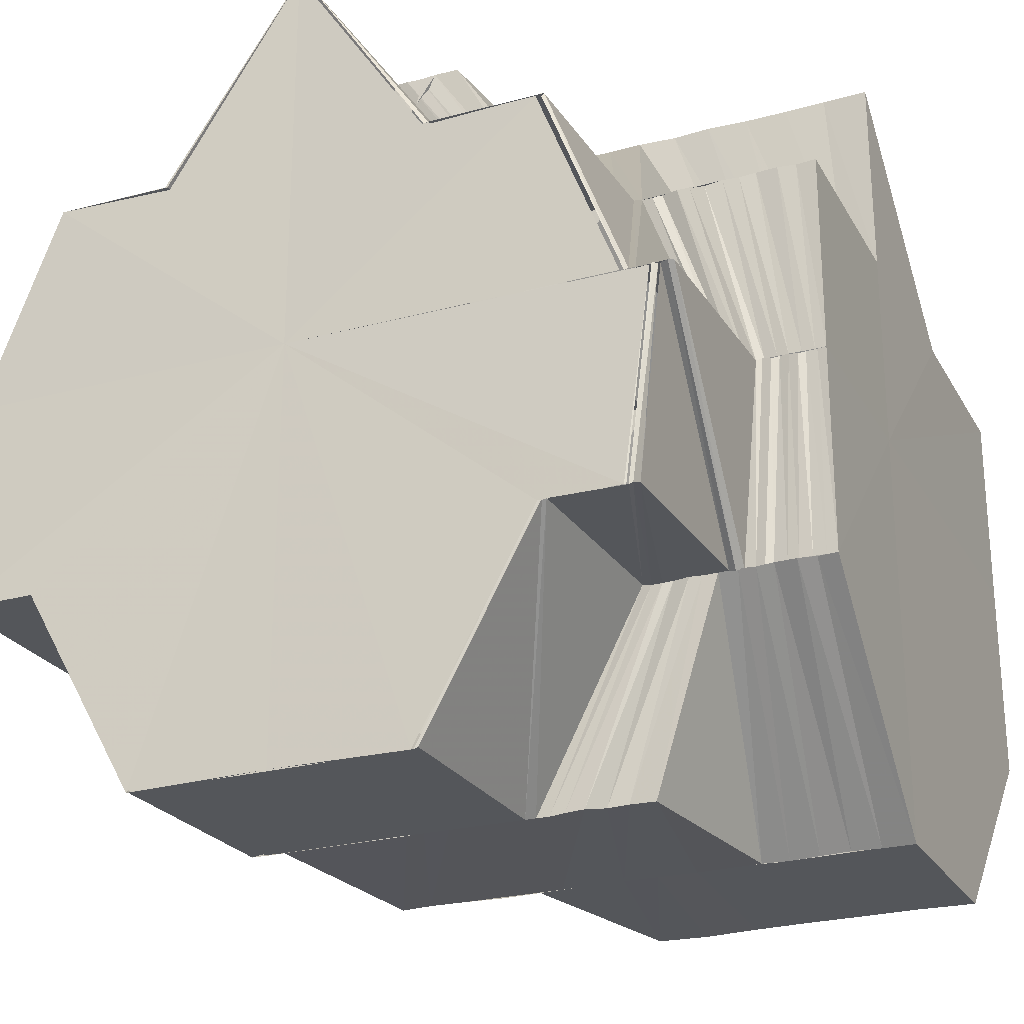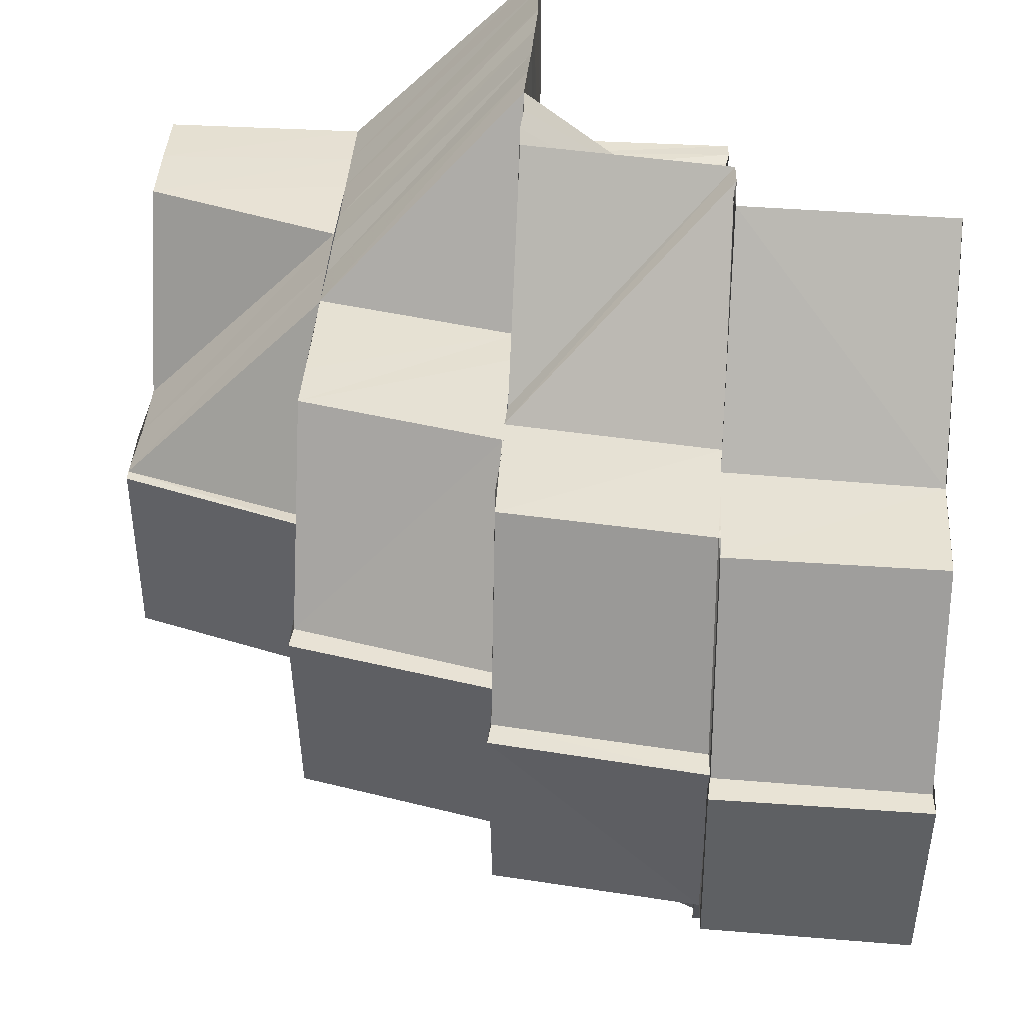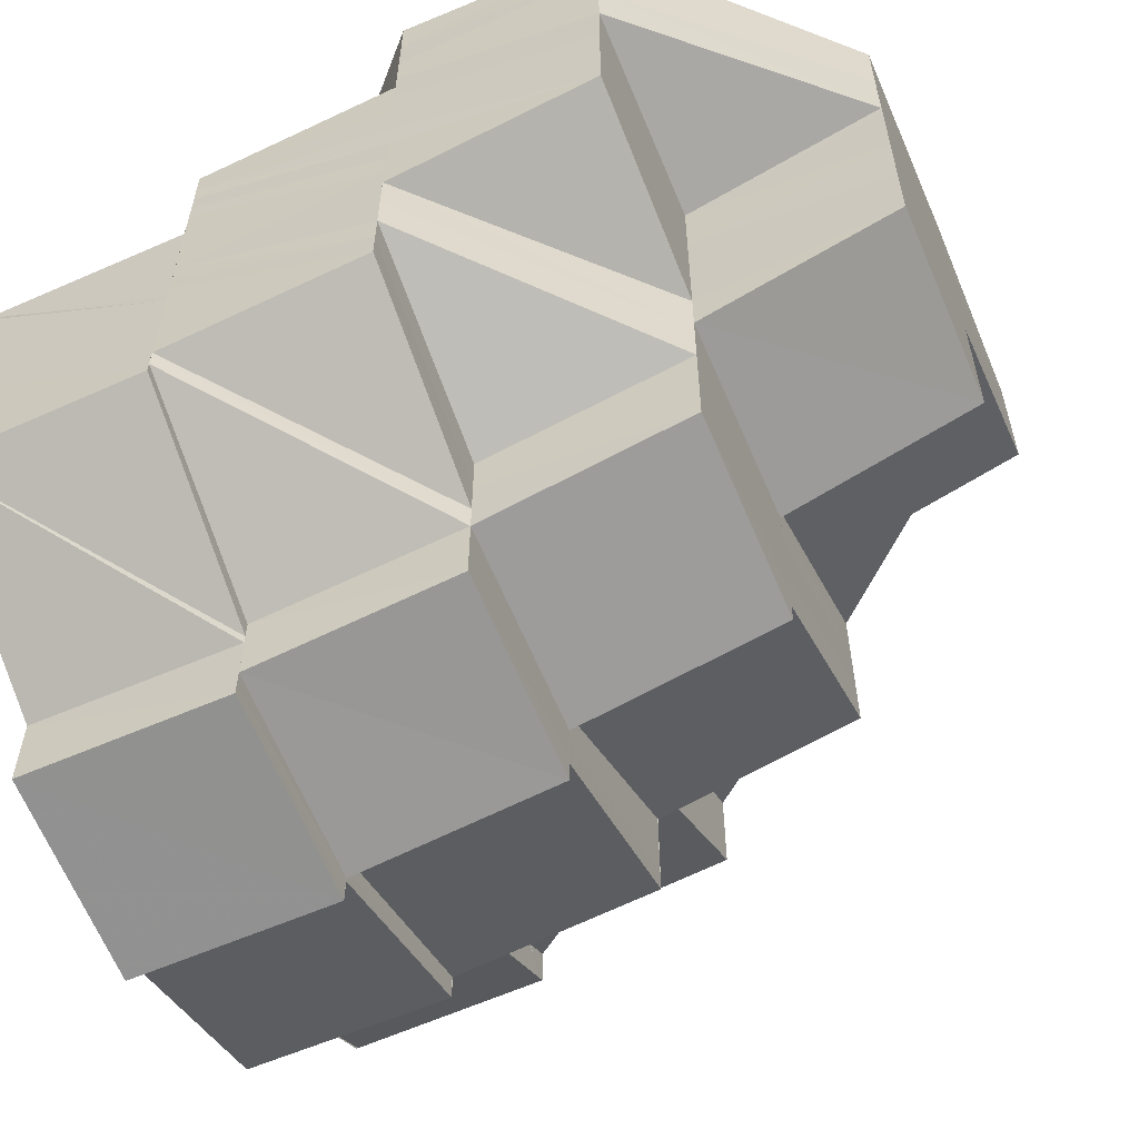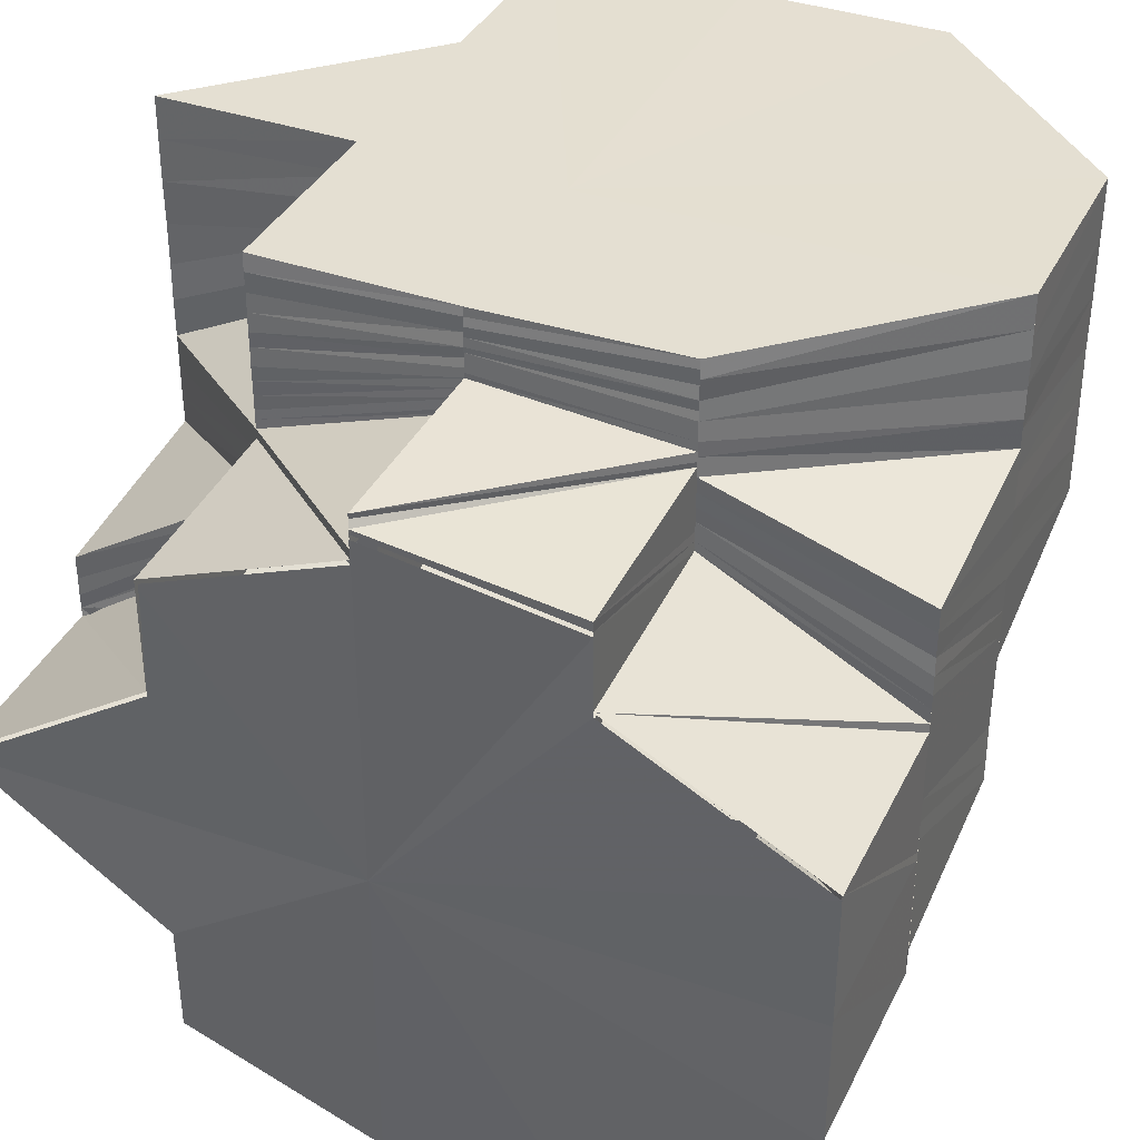
<metadata>
{"format":"obj","ext":"obj","renderer":"f3d","projection":"perspective","resolution":1024,"background":"white","views":[{"elev":-25.3,"azim":-66.5,"up":"+Y"},{"elev":39.4,"azim":-175.8,"up":"+Y"},{"elev":-59.2,"azim":23.4,"up":"+Z"},{"elev":36.9,"azim":-65.8,"up":"+Z"}]}
</metadata>
<code>
o 10199
v 2252 1880 17.05
v 2252 1880 17.04
v 2252 1880 17.05
v 2252 1880 17.04
v 2252 1880 17.05
v 2252 1880 17.04
v 2252 1880 17.04
v 2252 1880 17.04
v 2252 1880 17.05
v 2252 1880 17.04
v 2252 1880 17.04
v 2252 1880 17.05
v 2252 1880 17.04
v 2252 1880 17.04
v 2252 1880 17.04
v 2252 1880 17.04
v 2252 1880 17.04
v 2252 1880 17.04
v 2252 1880 17.03
v 2252 1880 17.04
v 2252 1880 17.03
v 2252 1880 17.03
v 2252 1880 17.03
v 2252 1880 17.03
v 2252 1880 17.03
v 2252 1880 17.03
v 2252 1880 17.03
v 2252 1880 17.03
v 2252 1880 17.03
v 2252 1880 17.02
v 2252 1880 17.05
v 2252 1880 17.04
v 2252 1880 17.05
v 2252 1880 17.04
v 2252 1880 17.04
v 2252 1880 17.05
v 2252 1880 17.05
v 2252 1880 17.04
v 2252 1880 17.05
v 2252 1880 17.04
v 2252 1880 17.04
v 2252 1880 17.04
v 2252 1880 17.04
v 2252 1880 17.05
v 2252 1880 17.04
v 2252 1880 17.04
v 2252 1880 17.04
v 2252 1880 17.04
v 2252 1880 17.04
v 2252 1880 17.04
v 2252 1880 17.04
v 2252 1880 17.04
v 2252 1880 17.04
v 2252 1880 17.04
v 2252 1880 17.04
v 2252 1880 17.03
v 2252 1880 17.03
v 2252 1880 17.03
v 2252 1880 17.03
v 2252 1880 17.03
v 2252 1880 17.02
v 2252 1880 17.02
v 2252 1880 17.03
v 2252 1880 17.02
v 2252 1880 17.02
v 2252 1880 17.02
v 2252 1880 17.02
v 2252 1880 17.02
v 2252 1880 17.02
v 2252 1880 17.02
v 2252 1880 17.02
v 2252 1880 17.02
v 2252 1880 17.03
v 2252 1880 17.02
v 2252 1880 17.02
v 2252 1880 17.02
v 2252 1880 17.02
v 2252 1880 17.02
v 2252 1880 17.01
v 2252 1880 17.02
v 2252 1880 17.02
v 2252 1880 17.02
v 2252 1880 17.02
v 2252 1880 17.02
v 2252 1880 17.02
v 2252 1880 17.02
v 2252 1880 17.02
v 2252 1880 17.02
v 2252 1880 17.02
v 2252 1880 17.02
v 2252 1880 17.03
v 2252 1880 17.02
v 2252 1880 17.03
v 2252 1880 17.03
v 2252 1880 17.03
v 2252 1880 17.02
v 2252 1880 17.03
v 2252 1880 17.03
v 2252 1880 17.03
v 2252 1880 17.03
v 2252 1880 17.03
v 2252 1880 17.03
v 2252 1880 17.03
v 2252 1880 17.03
v 2252 1880 17.03
v 2252 1880 17.03
v 2252 1880 17.04
v 2252 1880 17.03
v 2252 1880 17.04
v 2252 1880 17.04
v 2252 1880 17.04
v 2252 1880 17.04
v 2252 1880 17.04
v 2252 1880 17.04
v 2252 1880 17.04
v 2252 1880 17.04
v 2252 1880 17.04
v 2252 1880 17.04
v 2252 1880 17.04
v 2252 1880 17.04
v 2252 1880 17.04
v 2252 1880 17.03
v 2252 1880 17.04
v 2252 1880 17.04
v 2252 1880 17.04
v 2252 1880 17.04
v 2252 1880 17.04
v 2252 1880 17.05
v 2252 1880 17.04
v 2252 1880 17.05
v 2252 1880 17.05
v 2252 1880 17.05
v 2252 1880 17.05
v 2252 1880 17.05
v 2252 1880 17.04
v 2252 1880 17.05
v 2252 1880 17.04
v 2252 1880 17.04
v 2252 1880 17.04
v 2252 1880 17.04
v 2252 1880 17.05
v 2252 1880 17.05
v 2252 1880 17.05
v 2252 1880 17.05
v 2252 1880 17.05
v 2252 1880 17.05
v 2252 1880 17.05
v 2252 1880 17.05
v 2252 1880 17.04
v 2252 1880 17.04
v 2252 1880 17.04
v 2252 1880 17.04
v 2252 1880 17.04
v 2252 1880 17.04
v 2252 1880 17.04
v 2252 1880 17.04
v 2252 1880 17.04
v 2252 1880 17.04
v 2252 1880 17.04
v 2252 1880 17.04
v 2252 1880 17.04
v 2252 1880 17.04
v 2252 1880 17.04
v 2252 1880 17.04
v 2252 1880 17.04
v 2252 1880 17.04
v 2252 1880 17.04
v 2252 1880 17.03
v 2252 1880 17.04
v 2252 1880 17.03
v 2252 1880 17.04
v 2252 1880 17.04
v 2252 1880 17.04
v 2252 1880 17.03
v 2252 1880 17.03
v 2252 1880 17.03
v 2252 1880 17.03
v 2252 1880 17.03
v 2252 1880 17.03
v 2252 1880 17.03
v 2252 1880 17.02
v 2252 1880 17.02
v 2252 1880 17.04
v 2252 1880 17.04
v 2252 1880 17.03
v 2252 1880 17.02
v 2252 1880 17.02
v 2252 1880 17.02
v 2252 1880 17.02
v 2252 1880 17.03
v 2252 1880 17.02
v 2252 1880 17.02
v 2252 1880 17.02
v 2252 1880 17.02
v 2252 1880 17.04
v 2252 1880 17.03
v 2252 1880 17.03
v 2252 1880 17.04
v 2252 1880 17.04
v 2252 1880 17.04
v 2252 1880 17.04
v 2252 1880 17.04
v 2252 1880 17.04
v 2252 1880 17.04
v 2252 1880 17.03
v 2252 1880 17.03
v 2252 1880 17.04
v 2252 1880 17.04
v 2252 1880 17.04
v 2252 1880 17.04
v 2252 1880 17.04
v 2252 1880 17.04
v 2252 1880 17.04
v 2252 1880 17.04
v 2252 1880 17.05
v 2252 1880 17.04
v 2252 1880 17.05
v 2252 1880 17.04
v 2252 1880 17.04
v 2252 1880 17.05
v 2252 1880 17.05
v 2252 1880 17.04
v 2252 1880 17.04
v 2252 1880 17.04
v 2252 1880 17.04
v 2252 1880 17.04
v 2252 1880 17.04
v 2252 1880 17.04
v 2252 1880 17.04
v 2252 1880 17.04
v 2252 1880 17.03
v 2252 1880 17.04
v 2252 1880 17.04
v 2252 1880 17.04
v 2252 1880 17.04
v 2252 1880 17.04
v 2252 1880 17.04
v 2252 1880 17.03
v 2252 1880 17.03
v 2252 1880 17.04
v 2252 1880 17.03
v 2252 1880 17.03
v 2252 1880 17.03
v 2252 1880 17.03
v 2252 1880 17.02
v 2252 1880 17.02
v 2252 1880 17.03
v 2252 1880 17.03
v 2252 1880 17.02
v 2252 1880 17.03
v 2252 1880 17.02
v 2252 1880 17.03
v 2252 1880 17.04
v 2252 1880 17.04
v 2252 1880 17.03
v 2252 1880 17.03
v 2252 1880 17.03
v 2252 1880 17.03
v 2252 1880 17.03
v 2252 1880 17.03
v 2252 1880 17.03
v 2252 1880 17.03
v 2252 1880 17.04
v 2252 1880 17.03
v 2252 1880 17.03
v 2252 1880 17.03
v 2252 1880 17.03
v 2252 1880 17.04
v 2252 1880 17.04
v 2252 1880 17.04
v 2252 1880 17.04
v 2252 1880 17.04
v 2252 1880 17.04
v 2252 1880 17.04
v 2252 1880 17.04
v 2252 1880 17.04
v 2252 1880 17.04
v 2252 1880 17.04
v 2252 1880 17.04
v 2252 1880 17.04
v 2252 1880 17.04
v 2252 1880 17.04
v 2252 1880 17.04
v 2252 1880 17.04
v 2252 1880 17.04
v 2252 1880 17.04
v 2252 1880 17.04
v 2252 1880 17.04
v 2252 1880 17.04
v 2252 1880 17.04
v 2252 1880 17.04
v 2252 1880 17.04
v 2252 1880 17.04
v 2252 1880 17.04
v 2252 1880 17.04
v 2252 1880 17.04
v 2252 1880 17.04
v 2252 1880 17.04
v 2252 1880 17.04
v 2252 1880 17.04
v 2252 1880 17.04
v 2252 1880 17.04
v 2252 1880 17.04
v 2252 1880 17.04
v 2252 1880 17.04
v 2252 1880 17.04
v 2252 1880 17.04
v 2252 1880 17.04
v 2252 1880 17.04
v 2252 1880 17.04
v 2252 1880 17.04
v 2252 1880 17.05
v 2252 1880 17.04
v 2252 1880 17.05
v 2252 1880 17.04
v 2252 1880 17.04
v 2252 1880 17.05
v 2252 1880 17.05
v 2252 1880 17.04
v 2252 1880 17.05
v 2252 1880 17.05
v 2252 1880 17.02
v 2252 1880 17.03
v 2252 1880 17.03
v 2252 1880 17.02
v 2252 1880 17.02
v 2252 1880 17.01
v 2252 1880 17.02
v 2252 1880 17.01
v 2252 1880 17.02
v 2252 1880 17.01
v 2252 1880 17.01
v 2252 1880 17.02
v 2252 1880 17.01
v 2252 1880 17.01
v 2252 1880 17.01
v 2252 1880 17.01
v 2252 1880 17.01
v 2252 1880 17.01
v 2252 1880 17.01
v 2252 1880 17.01
v 2252 1880 17.01
v 2252 1880 17.01
v 2252 1880 17.01
v 2252 1880 17.01
v 2252 1880 17.01
v 2252 1880 17.01
v 2252 1880 17.01
v 2252 1880 17.02
v 2252 1880 17.01
v 2252 1880 17.01
v 2252 1880 17.01
v 2252 1880 17.01
v 2252 1880 17.02
v 2252 1880 17.02
v 2252 1880 17.01
v 2252 1880 17.02
v 2252 1880 17.02
v 2252 1880 17.04
v 2252 1880 17.04
v 2252 1880 17.04
v 2252 1880 17.02
v 2252 1880 17.03
v 2252 1880 17.03
v 2252 1880 17.02
v 2252 1880 17.03
v 2252 1880 17.02
v 2252 1880 17.02
v 2252 1880 17.03
v 2252 1880 17.01
v 2252 1880 17.02
v 2252 1880 17.01
v 2252 1880 17.01
v 2252 1880 17.01
v 2252 1880 17.02
v 2252 1880 17.03
v 2252 1880 17.02
v 2252 1880 17.03
v 2252 1880 17.03
v 2252 1880 17.03
v 2252 1880 17.02
v 2252 1880 17.03
v 2252 1880 17.02
v 2252 1880 17.02
v 2252 1880 17.03
v 2252 1880 17.03
v 2252 1880 17.03
v 2252 1880 17.03
v 2252 1880 17.03
v 2252 1880 17.03
v 2252 1880 17.03
v 2252 1880 17.03
v 2252 1880 17.03
v 2252 1880 17.03
v 2252 1880 17.03
v 2252 1880 17.03
v 2252 1880 17.04
v 2252 1880 17.03
v 2252 1880 17.02
v 2252 1880 17.03
v 2252 1880 17.04
v 2252 1880 17.04
v 2252 1880 17.04
v 2252 1880 17.04
v 2252 1880 17.02
v 2252 1880 17.02
v 2252 1880 17.02
v 2252 1880 17.02
v 2252 1880 17.01
v 2252 1880 17.01
v 2252 1880 17.01
v 2252 1880 17.01
v 2252 1880 17.02
v 2252 1880 17.02
v 2252 1880 17.02
v 2252 1880 17.03
v 2252 1880 17.04
v 2252 1880 17.04
v 2252 1880 17.04
v 2252 1880 17.04
v 2252 1880 17.03
v 2252 1880 17.02
v 2252 1880 17.04
v 2252 1880 17.03
v 2252 1880 17.03
v 2252 1880 17.03
v 2252 1880 17.02
v 2252 1880 17.02
v 2252 1880 17.02
v 2252 1880 17.03
v 2252 1880 17.03
v 2252 1880 17.02
v 2252 1880 17.02
v 2252 1880 17.02
v 2252 1880 17.01
v 2252 1880 17.01
v 2252 1880 17.01
v 2252 1880 17.02
v 2252 1880 17.01
v 2252 1880 17.01
v 2252 1880 17.01
v 2252 1880 17.02
v 2252 1880 17.01
v 2252 1880 17.01
v 2252 1880 17.01
v 2252 1880 17.01
v 2252 1880 17.01
v 2252 1880 17.01
v 2252 1880 17.01
v 2252 1880 17.01
v 2252 1880 17.01
v 2252 1880 17.04
v 2252 1880 17.04
v 2252 1880 17.04
v 2252 1880 17.01
v 2252 1880 17.01
v 2252 1880 17.01
v 2252 1880 17.01
v 2252 1880 17.01
v 2252 1880 17.01
v 2252 1880 17.01
v 2252 1880 17.01
v 2252 1880 17.01
v 2252 1880 17.01
v 2252 1880 17.01
v 2252 1880 17.01
v 2252 1880 17.01
v 2252 1880 17.01
v 2252 1880 17.01
v 2252 1880 17.01
v 2252 1880 17.01
v 2252 1880 17.04
v 2252 1880 17.04
v 2252 1880 17.04
v 2252 1880 17.02
v 2252 1880 17.01
v 2252 1880 17.02
v 2252 1880 17.02
v 2252 1880 17.04
v 2252 1880 17.04
v 2252 1880 17.04
v 2252 1880 17.04
v 2252 1880 17.04
v 2252 1880 17.04
v 2252 1880 17.04
v 2252 1880 17.04
v 2252 1880 17.04
v 2252 1880 17.04
v 2252 1880 17.04
v 2252 1880 17.04
v 2252 1880 17.04
v 2252 1880 17.04
v 2252 1880 17.04
v 2252 1880 17.04
v 2252 1880 17.03
v 2252 1880 17.03
v 2252 1880 17.03
v 2252 1880 17.04
v 2252 1880 17.03
v 2252 1880 17.03
v 2252 1880 17.01
v 2252 1880 17.01
v 2252 1880 17.01
v 2252 1880 17.01
v 2252 1880 17.01
v 2252 1880 17.02
v 2252 1880 17.02
v 2252 1880 17.03
v 2252 1880 17.02
v 2252 1880 17.03
v 2252 1880 17.03
v 2252 1880 17.05
v 2252 1880 17.05
v 2252 1880 17.05
v 2252 1880 17.05
v 2252 1880 17.05
v 2252 1880 17.05
v 2252 1880 17.05
v 2252 1880 17.05
v 2252 1880 17.05
v 2252 1880 17.05
v 2252 1880 17.05
f 1 2 3
f 2 4 5
f 6 7 4
f 2 6 8
f 9 10 1
f 10 11 12
f 10 13 11
f 13 14 11
f 15 16 13
f 17 18 14
f 16 19 20
f 20 21 14
f 18 22 21
f 19 23 24
f 24 25 21
f 22 26 25
f 23 27 28
f 28 29 25
f 26 30 29
f 31 32 33
f 32 34 35
f 33 35 36
f 8 35 37
f 35 38 39
f 40 41 38
f 35 40 42
f 42 43 44
f 45 40 35
f 46 47 43
f 40 48 46
f 48 49 41
f 45 50 40
f 51 52 47
f 48 53 51
f 53 54 49
f 55 50 45
f 6 55 45
f 55 56 50
f 56 57 50
f 56 58 57
f 58 59 57
f 60 61 58
f 58 62 59
f 62 63 59
f 64 62 58
f 62 65 63
f 65 66 63
f 65 67 66
f 67 68 69
f 70 71 64
f 70 72 73
f 71 74 64
f 71 75 74
f 75 76 74
f 77 78 76
f 78 79 80
f 81 80 76
f 82 83 81
f 84 85 75
f 86 87 85
f 88 85 84
f 85 89 90
f 91 88 84
f 91 84 92
f 93 91 92
f 93 92 94
f 95 93 94
f 94 96 97
f 98 93 95
f 95 99 100
f 101 97 102
f 103 104 101
f 105 100 106
f 107 103 108
f 108 102 109
f 110 107 111
f 111 109 112
f 113 106 114
f 115 114 116
f 117 118 113
f 119 117 115
f 117 120 121
f 118 122 120
f 119 115 123
f 123 115 124
f 125 119 123
f 123 124 126
f 125 123 127
f 127 123 126
f 127 126 128
f 129 125 127
f 129 127 130
f 131 127 9
f 132 129 131
f 133 134 132
f 134 135 136
f 134 137 135
f 137 138 135
f 137 139 138
f 139 140 138
f 141 142 133
f 143 144 141
f 142 145 146
f 142 147 145
f 147 148 145
f 147 149 148
f 149 150 148
f 149 151 150
f 151 152 150
f 151 153 152
f 153 139 152
f 153 154 139
f 154 155 139
f 154 156 155
f 156 157 155
f 156 158 157
f 139 157 140
f 157 159 140
f 160 161 157
f 157 162 159
f 162 163 159
f 162 164 163
f 165 166 163
f 163 167 118
f 167 168 118
f 118 168 105
f 166 169 168
f 168 170 122
f 169 171 98
f 168 98 95
f 172 98 168
f 173 174 98
f 171 175 174
f 175 176 177
f 178 177 174
f 177 179 88
f 180 179 177
f 179 181 182
f 183 184 180
f 185 186 181
f 179 185 187
f 187 188 189
f 185 190 191
f 190 192 191
f 193 192 194
f 184 195 196
f 195 197 196
f 198 196 180
f 199 200 198
f 200 201 202
f 203 199 204
f 204 205 206
f 207 204 178
f 207 206 208
f 209 207 173
f 209 208 210
f 211 210 212
f 211 209 172
f 213 211 214
f 215 216 217
f 216 218 219
f 219 220 221
f 218 222 223
f 223 224 220
f 222 225 226
f 226 227 224
f 225 228 229
f 229 230 227
f 228 231 232
f 233 234 230
f 235 232 236
f 237 236 52
f 53 238 237
f 238 239 235
f 238 240 54
f 239 241 240
f 242 243 241
f 239 242 244
f 66 242 239
f 245 246 242
f 247 248 243
f 249 250 248
f 249 251 250
f 247 249 252
f 252 253 254
f 255 256 253
f 257 258 253
f 259 257 254
f 258 260 261
f 262 259 263
f 264 254 263
f 265 266 264
f 267 263 268
f 233 263 269
f 263 270 271
f 270 272 271
f 273 271 274
f 270 275 276
f 277 271 278
f 278 279 280
f 277 281 282
f 278 283 284
f 285 284 286
f 287 288 284
f 289 282 290
f 291 289 292
f 291 293 289
f 294 291 292
f 294 292 295
f 296 294 295
f 296 295 297
f 298 296 297
f 298 297 299
f 269 298 299
f 269 299 300
f 301 302 300
f 293 303 304
f 293 304 305
f 306 300 151
f 307 301 151
f 308 309 306
f 310 308 311
f 311 151 312
f 313 307 312
f 144 313 314
f 315 312 314
f 316 310 315
f 317 314 318
f 319 316 317
f 320 319 321
f 322 323 324
f 322 325 247
f 326 325 322
f 67 326 322
f 326 327 325
f 328 329 326
f 327 330 325
f 331 327 326
f 327 332 330
f 332 333 330
f 332 334 333
f 335 336 333
f 337 338 334
f 339 337 340
f 341 340 331
f 341 342 340
f 343 341 331
f 344 345 334
f 346 345 347
f 343 348 342
f 349 350 348
f 348 351 352
f 343 353 354
f 355 356 343
f 192 357 343
f 192 343 358
f 359 360 361
f 362 363 364
f 365 366 363
f 365 367 366
f 368 365 369
f 370 371 365
f 370 372 371
f 373 374 370
f 371 375 376
f 375 377 378
f 375 379 380
f 381 380 382
f 383 384 379
f 385 384 386
f 387 385 388
f 378 389 388
f 376 388 390
f 391 387 390
f 392 390 393
f 394 391 393
f 395 393 396
f 389 397 270
f 389 398 397
f 399 398 400
f 397 401 402
f 403 402 404
f 405 406 399
f 406 407 408
f 409 406 377
f 409 410 406
f 411 412 409
f 411 412 413
f 410 414 413
f 414 415 413
f 415 416 413
f 416 417 413
f 417 418 413
f 419 420 413
f 420 421 413
f 421 422 413
f 423 420 424
f 423 425 426
f 422 427 413
f 424 428 429
f 430 431 429
f 429 428 432
f 428 433 432
f 434 432 435
f 433 427 436
f 433 436 437
f 438 433 439
f 436 440 441
f 442 443 436
f 442 443 413
f 443 444 445
f 443 446 413
f 446 447 413
f 448 446 449
f 446 450 451
f 452 453 413
f 452 453 454
f 455 447 456
f 457 455 458
f 459 460 456
f 461 460 462
f 463 458 344
f 463 441 458
f 464 463 465
f 466 456 467
f 466 467 372
f 468 469 467
f 470 466 471
f 472 473 474
f 475 476 89
f 477 478 475
f 87 477 475
f 479 480 481
f 482 483 480
f 484 485 483
f 482 484 486
f 484 487 488
f 486 489 490
f 491 490 492
f 488 493 202
f 494 493 495
f 493 496 497
f 493 498 496
f 498 499 496
f 496 499 500
f 499 429 500
f 501 502 503
f 502 504 505
f 506 507 508
f 509 510 511
f 512 513 514
f 513 515 514
f 515 215 514
f 516 512 514
f 517 516 514
f 518 517 514
f 519 518 514
f 520 519 514
f 521 520 514
f 522 521 514

</code>
